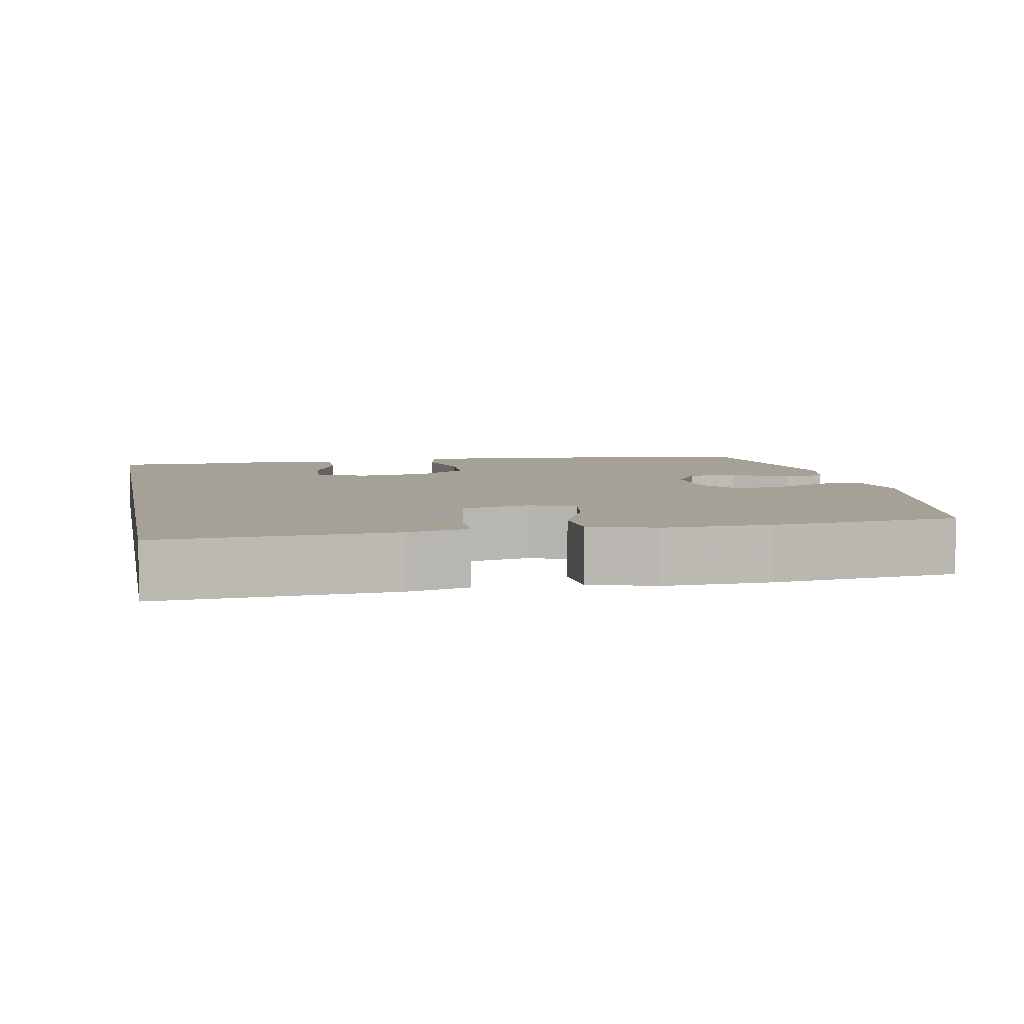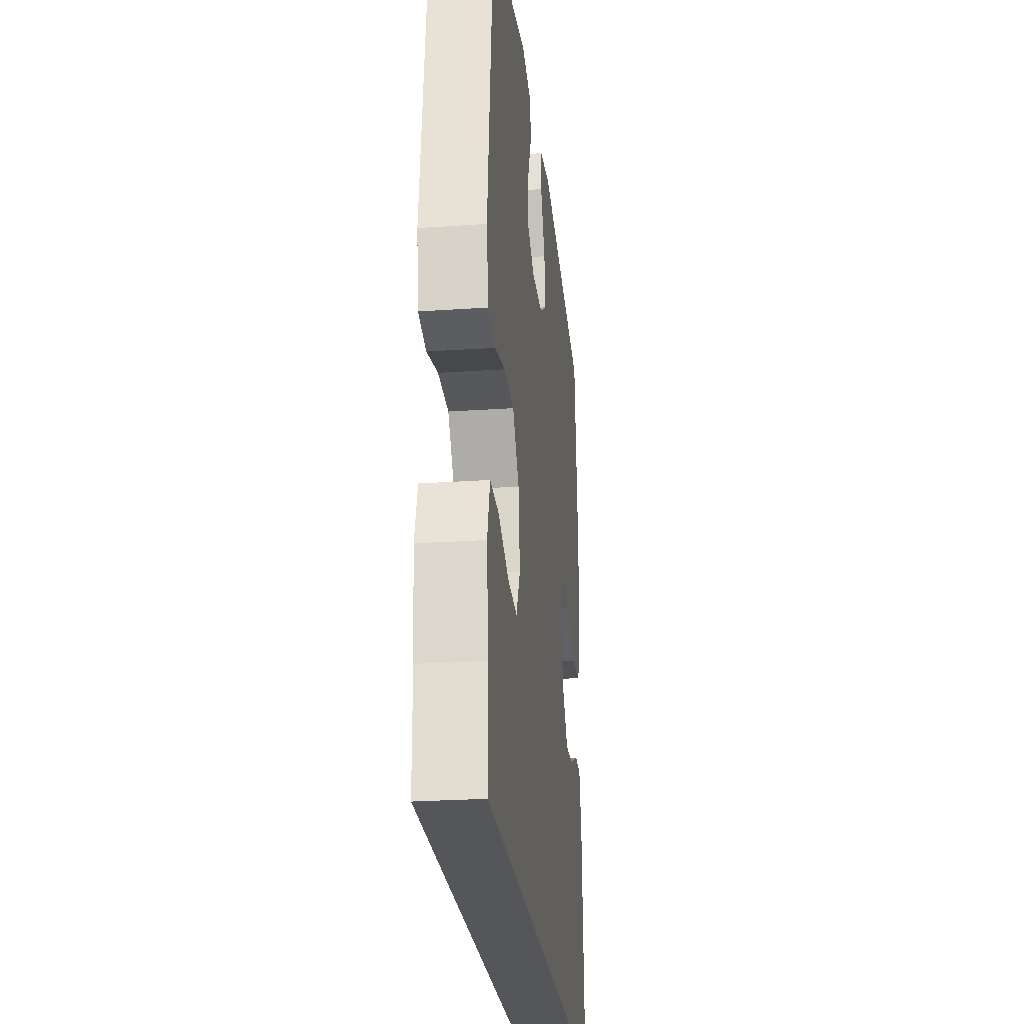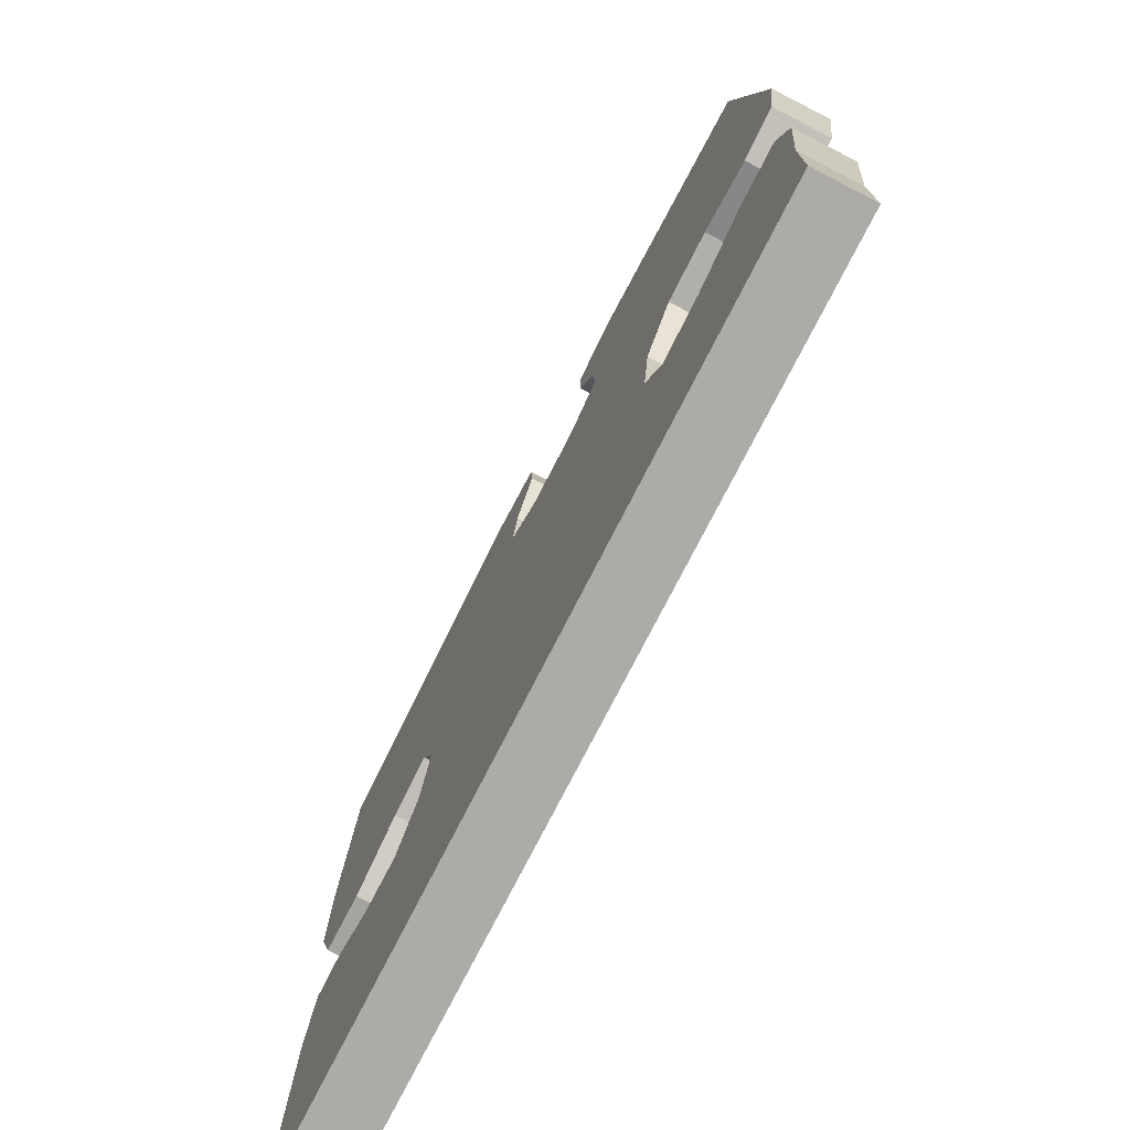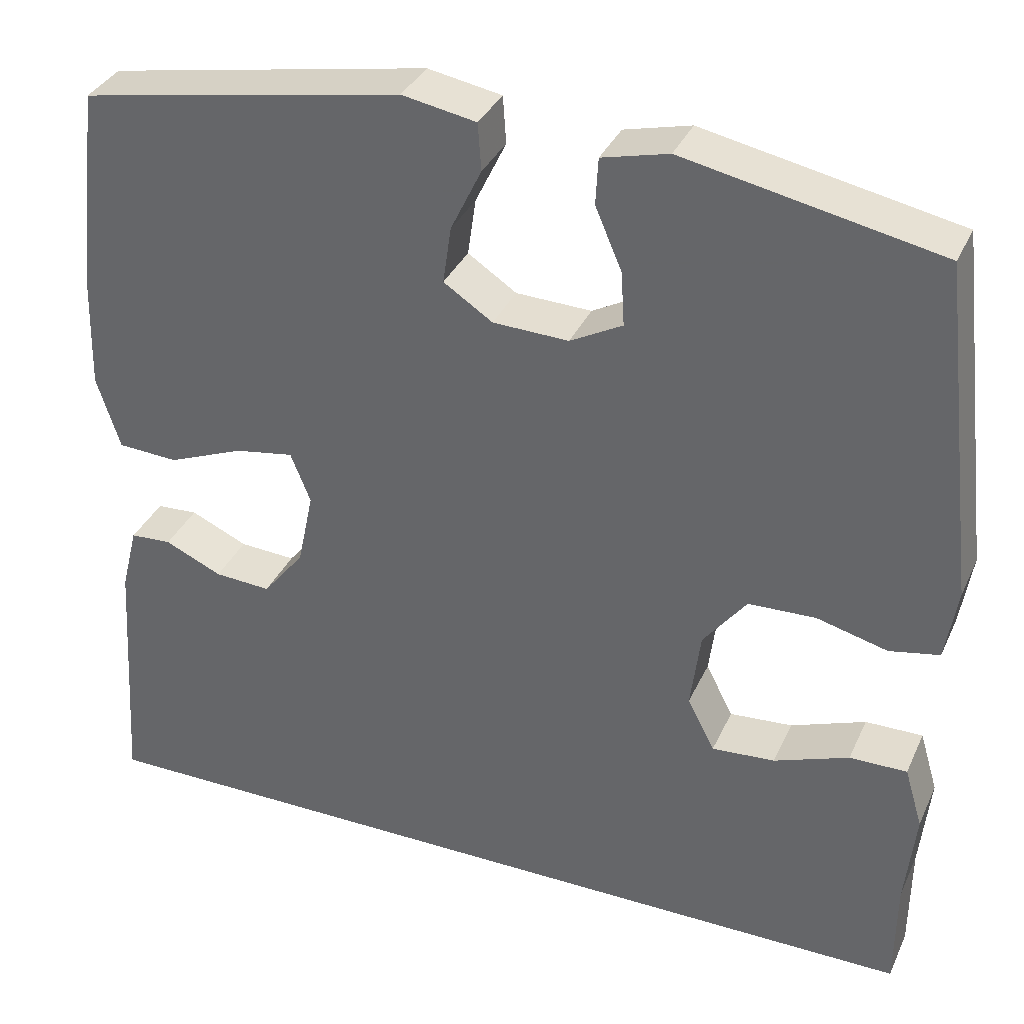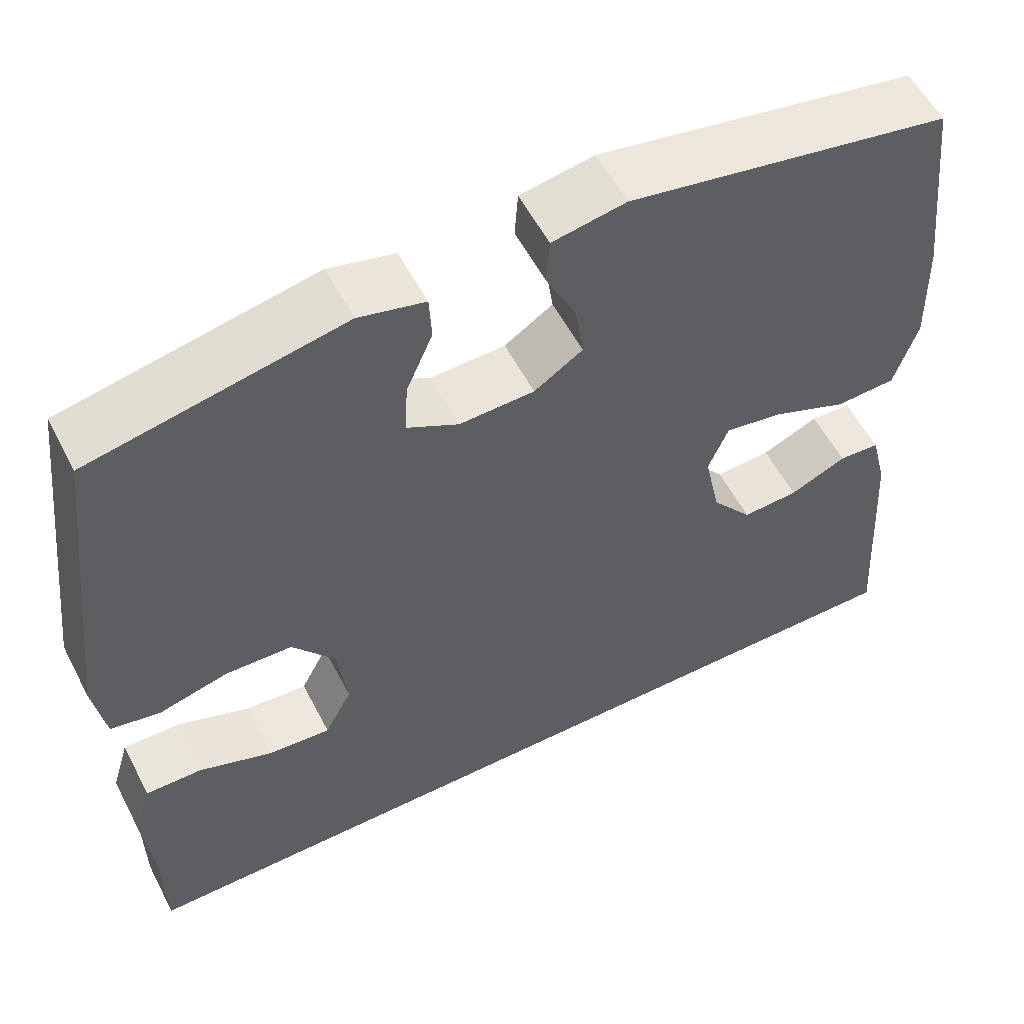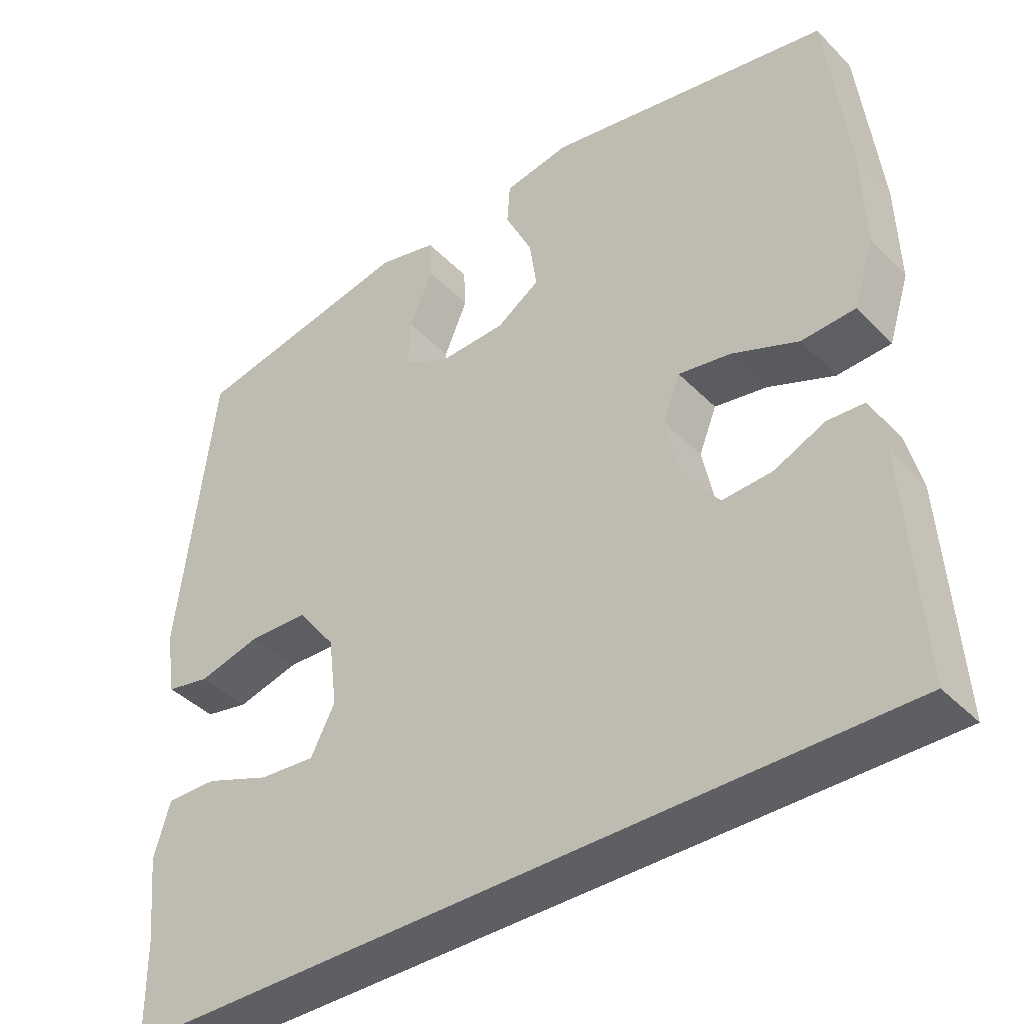
<metadata>
{"format":"obj","ext":"obj","renderer":"f3d","projection":"perspective","resolution":1024,"background":"white","views":[{"elev":6.0,"azim":-101.0,"up":"+Y"},{"elev":-25.6,"azim":96.3,"up":"+Z"},{"elev":-76.3,"azim":62.9,"up":"+Z"},{"elev":35.2,"azim":22.2,"up":"+Z"},{"elev":56.5,"azim":152.7,"up":"+Z"},{"elev":-40.6,"azim":-140.6,"up":"+Z"}]}
</metadata>
<code>
v 0.521 0.07 -0.5
v -0.542 0.07 -0.5
v -0.522 0.07 -0.192
v -0.502 0.07 -0.112
v -0.452 0.07 -0.109
v -0.383 0.07 -0.14
v -0.315 0.07 -0.144
v -0.265 0.07 -0.081
v -0.246 0.07 0.01
v -0.27 0.07 0.07
v -0.341 0.07 0.058
v -0.432 0.07 0.021
v -0.505 0.07 0.025
v -0.533 0.07 0.113
v -0.529 0.07 0.25
v -0.5 0.07 0.5
v -0.111 0.07 0.572
v -0.022 0.07 0.556
v -0.018 0.07 0.499
v -0.055 0.07 0.422
v -0.065 0.07 0.353
v -0.006 0.07 0.314
v 0.085 0.07 0.311
v 0.148 0.07 0.345
v 0.144 0.07 0.41
v 0.112 0.07 0.485
v 0.115 0.07 0.541
v 0.195 0.07 0.561
v 0.5 0.07 0.5
v 0.548 0.07 0.093
v 0.534 0.07 0.005
v 0.474 0.07 -0.007
v 0.389 0.07 0.015
v 0.308 0.07 0.012
v 0.256 0.07 -0.056
v 0.244 0.07 -0.151
v 0.277 0.07 -0.215
v 0.353 0.07 -0.209
v 0.443 0.07 -0.175
v 0.512 0.07 -0.174
v 0.534 0.07 -0.248
v 0.522 0.07 -0.366
v 0.521 0 -0.5
v -0.542 0 -0.5
v -0.522 0 -0.192
v -0.502 0 -0.112
v -0.452 0 -0.109
v -0.383 0 -0.14
v -0.315 0 -0.144
v -0.265 0 -0.081
v -0.246 0 0.01
v -0.27 0 0.07
v -0.341 0 0.058
v -0.432 0 0.021
v -0.505 0 0.025
v -0.533 0 0.113
v -0.529 0 0.25
v -0.5 0 0.5
v -0.111 0 0.572
v -0.022 0 0.556
v -0.018 0 0.499
v -0.055 0 0.422
v -0.065 0 0.353
v -0.006 0 0.314
v 0.085 0 0.311
v 0.148 0 0.345
v 0.144 0 0.41
v 0.112 0 0.485
v 0.115 0 0.541
v 0.195 0 0.561
v 0.5 0 0.5
v 0.548 0 0.093
v 0.534 0 0.005
v 0.474 0 -0.007
v 0.389 0 0.015
v 0.308 0 0.012
v 0.256 0 -0.056
v 0.244 0 -0.151
v 0.277 0 -0.215
v 0.353 0 -0.209
v 0.443 0 -0.175
v 0.512 0 -0.174
v 0.534 0 -0.248
v 0.522 0 -0.366
f 39 40 41 42
f 38 39 42 1
f 37 38 1 2
f 36 37 2 3
f 35 36 3
f 30 31 32 33
f 30 33 34
f 29 30 34
f 25 26 27 28
f 24 25 28 29
f 23 24 29 34
f 17 18 19 20
f 17 20 21
f 16 17 21
f 15 16 21 22
f 11 12 13 14
f 10 11 14 15
f 3 4 5 6
f 3 6 7
f 35 3 7
f 34 35 7 8
f 23 34 8 9
f 10 15 22 23
f 9 10 23
f 84 83 82 81
f 43 84 81 80
f 44 43 80 79
f 45 44 79 78
f 45 78 77
f 75 74 73 72
f 76 75 72
f 76 72 71
f 70 69 68 67
f 71 70 67 66
f 76 71 66 65
f 62 61 60 59
f 63 62 59
f 63 59 58
f 64 63 58 57
f 56 55 54 53
f 57 56 53 52
f 48 47 46 45
f 49 48 45
f 49 45 77
f 50 49 77 76
f 51 50 76 65
f 65 64 57 52
f 65 52 51
f 1 43 44 2
f 2 44 45 3
f 3 45 46 4
f 4 46 47 5
f 5 47 48 6
f 6 48 49 7
f 7 49 50 8
f 8 50 51 9
f 9 51 52 10
f 10 52 53 11
f 11 53 54 12
f 12 54 55 13
f 13 55 56 14
f 14 56 57 15
f 15 57 58 16
f 16 58 59 17
f 17 59 60 18
f 18 60 61 19
f 19 61 62 20
f 20 62 63 21
f 21 63 64 22
f 22 64 65 23
f 23 65 66 24
f 24 66 67 25
f 25 67 68 26
f 26 68 69 27
f 27 69 70 28
f 28 70 71 29
f 29 71 72 30
f 30 72 73 31
f 31 73 74 32
f 32 74 75 33
f 33 75 76 34
f 34 76 77 35
f 35 77 78 36
f 36 78 79 37
f 37 79 80 38
f 38 80 81 39
f 39 81 82 40
f 40 82 83 41
f 41 83 84 42
f 42 84 43 1

</code>
